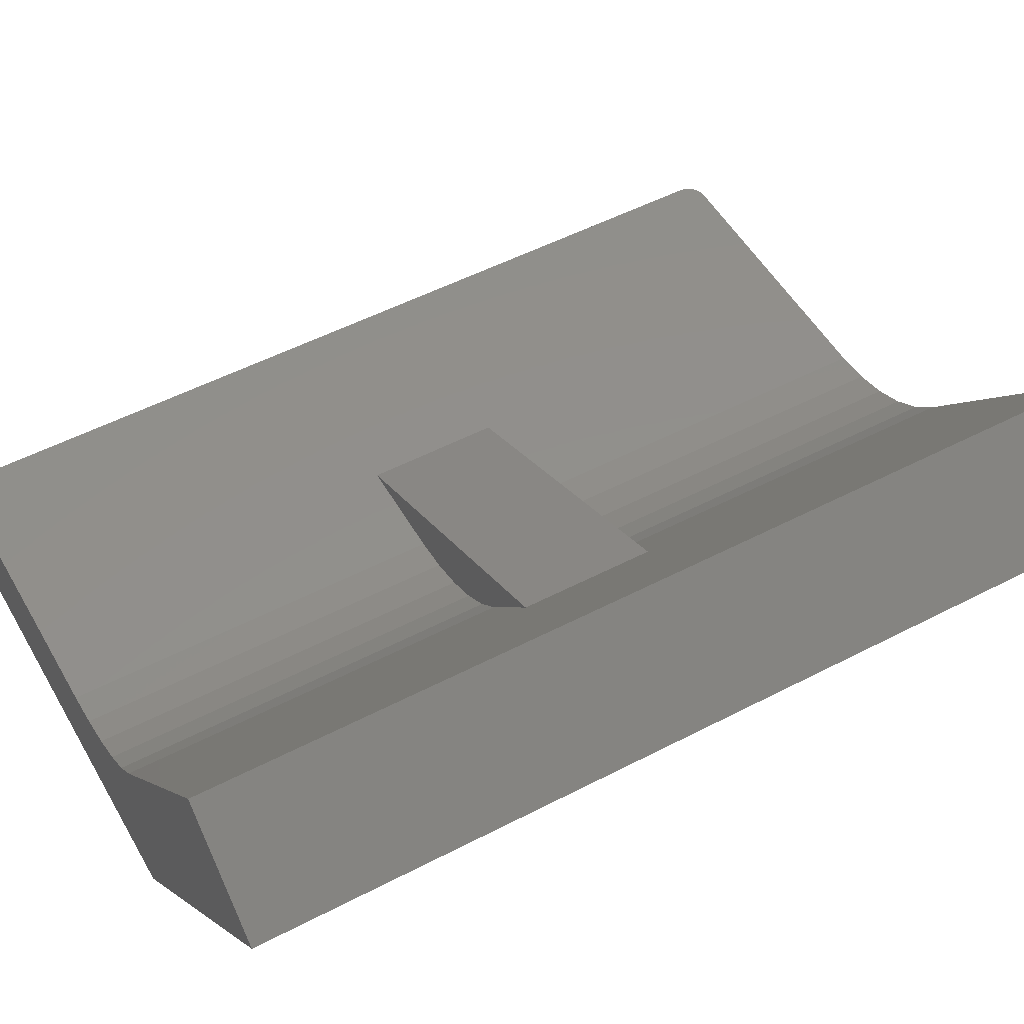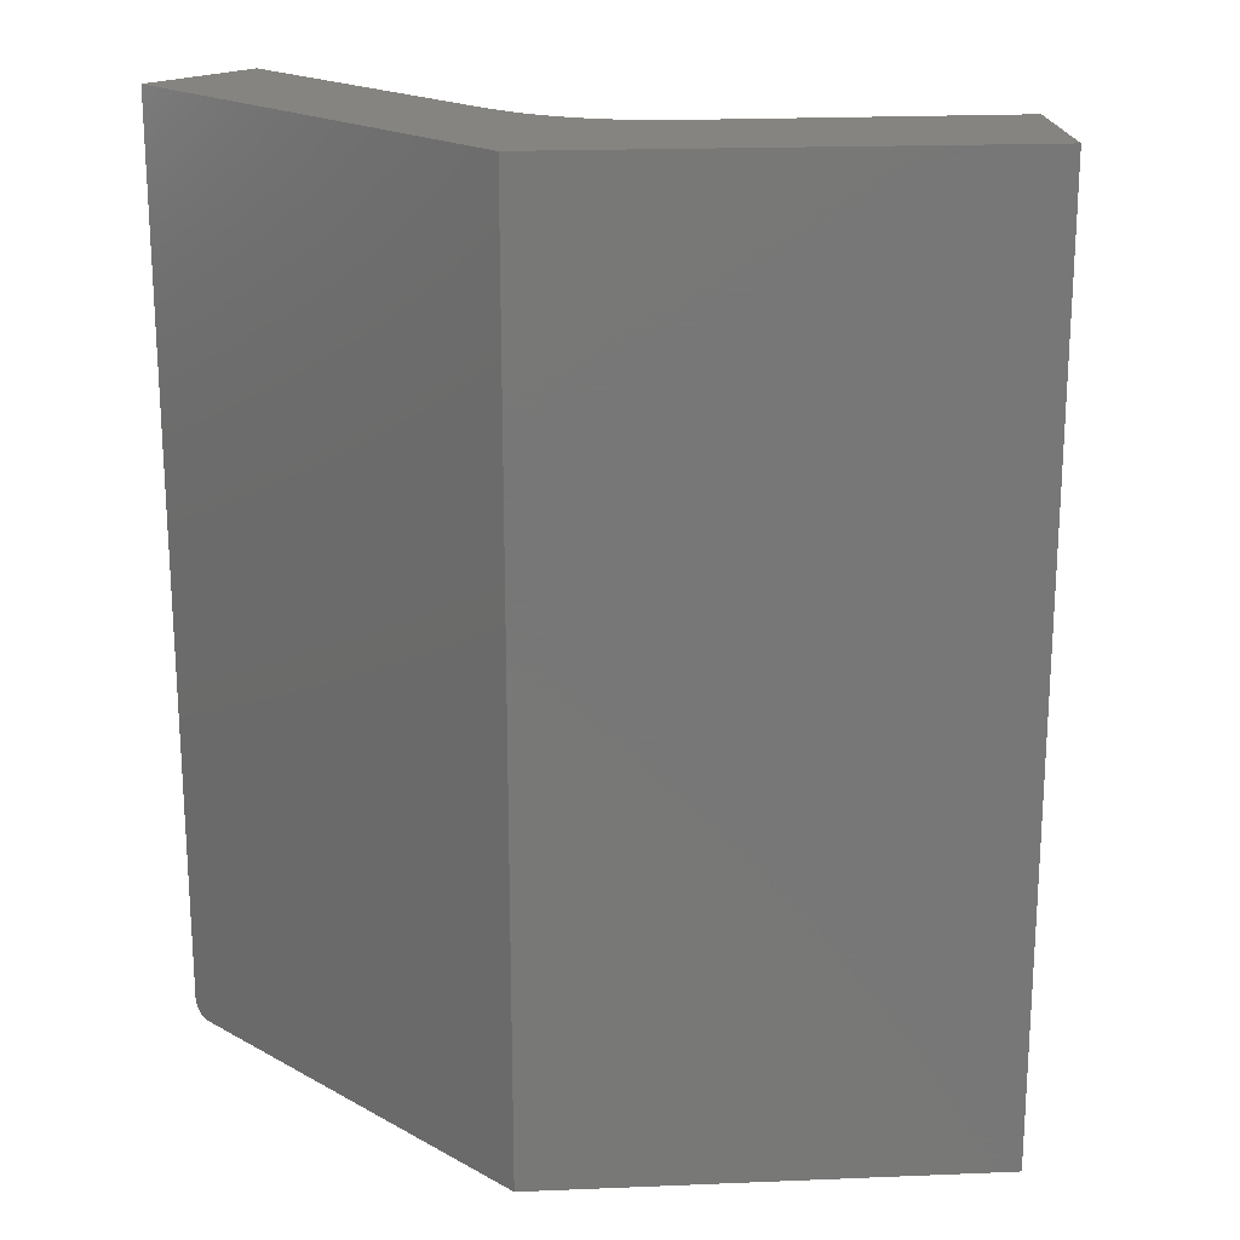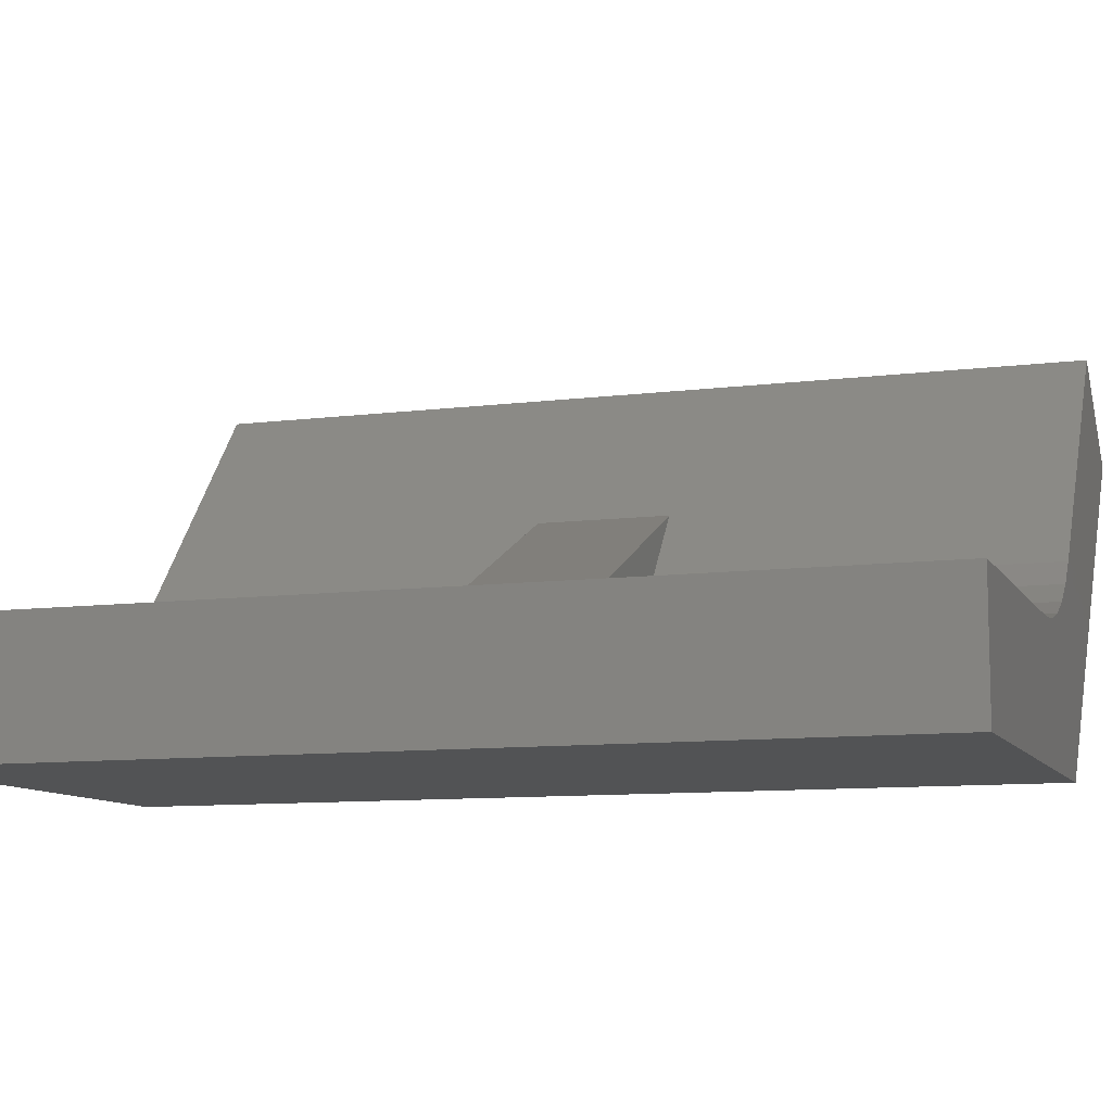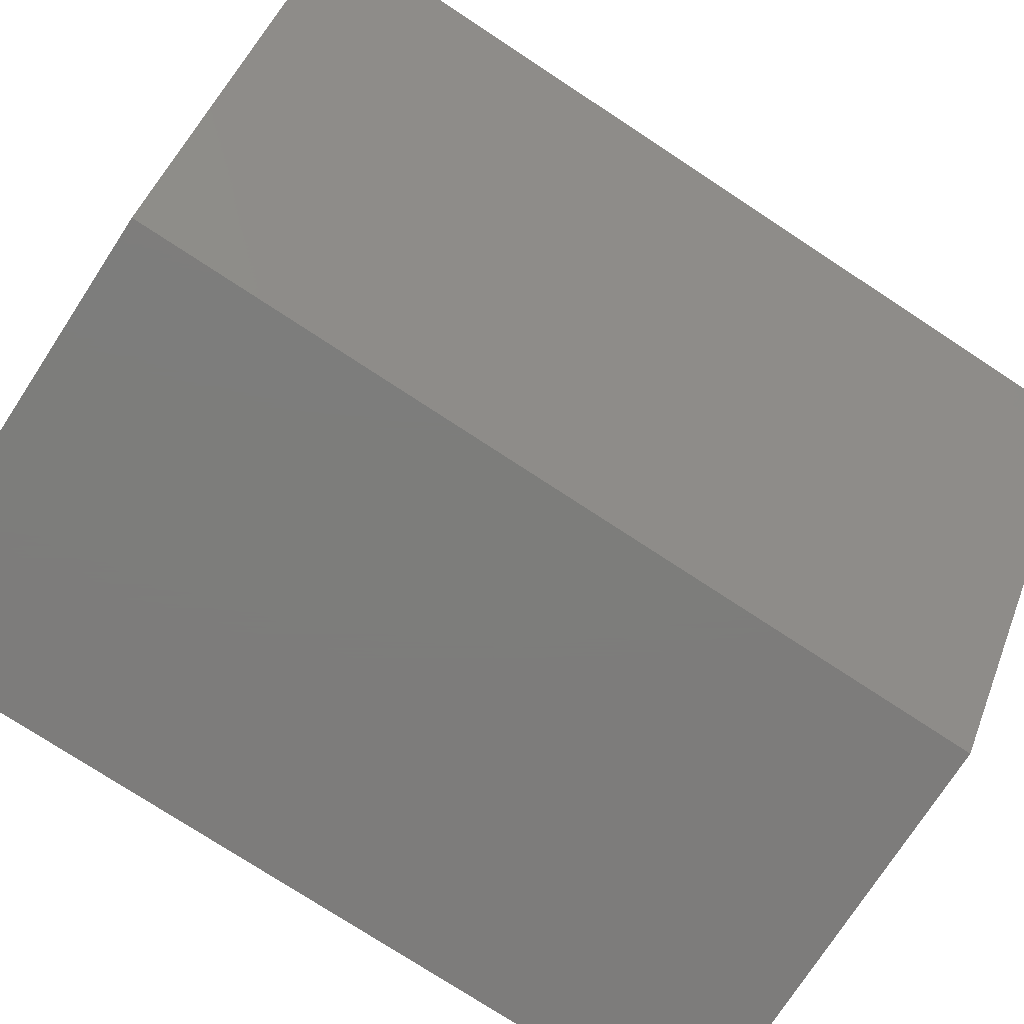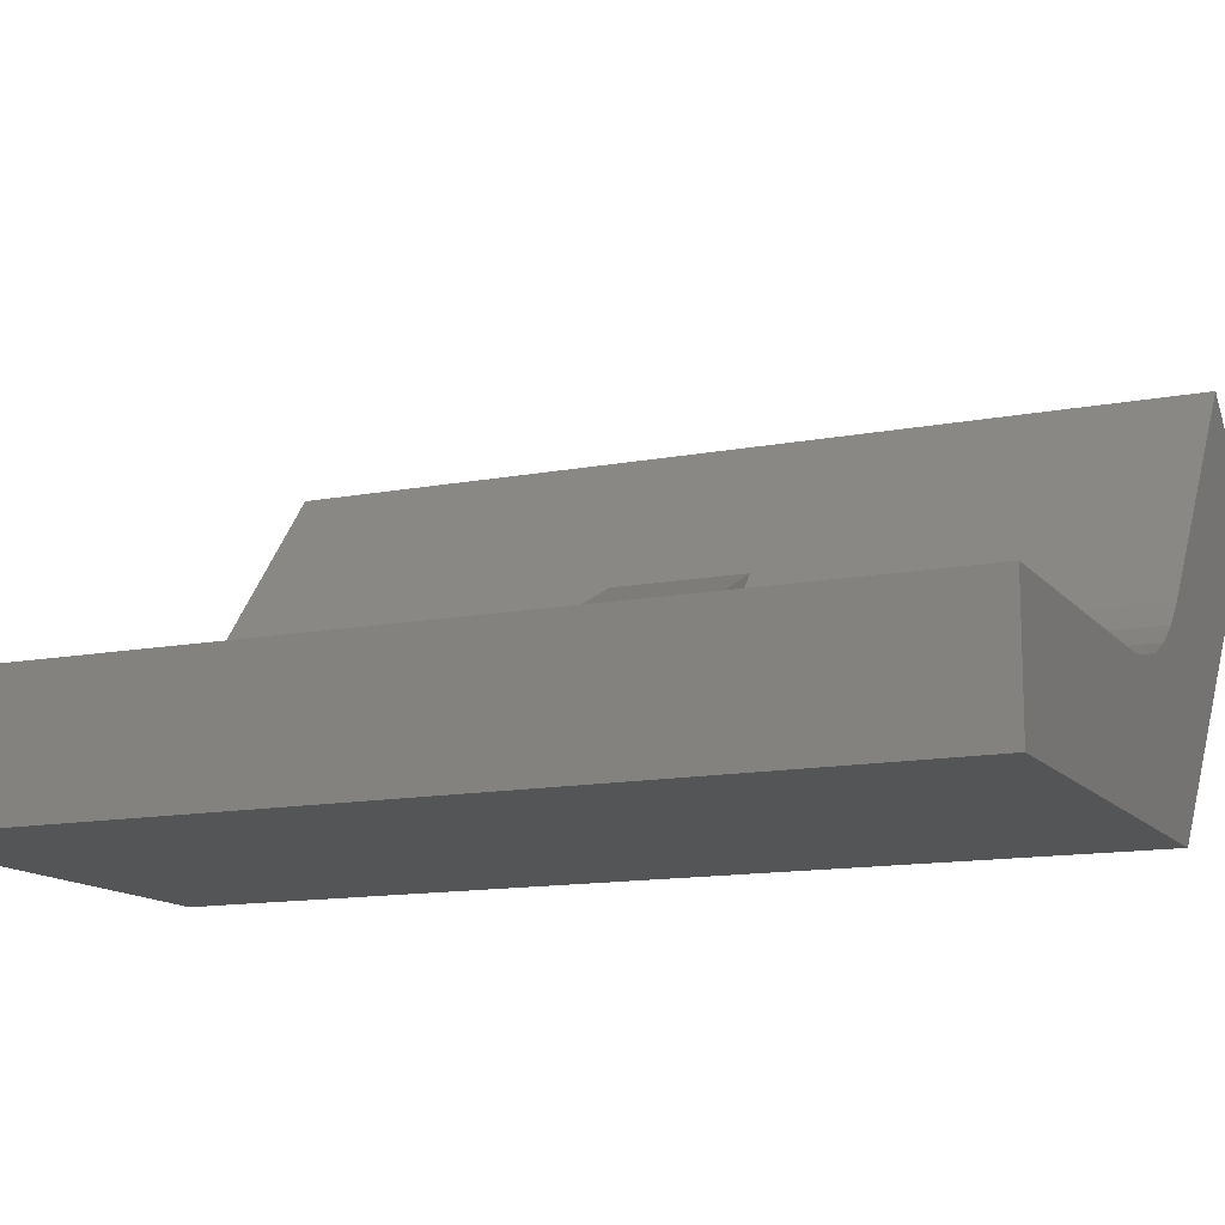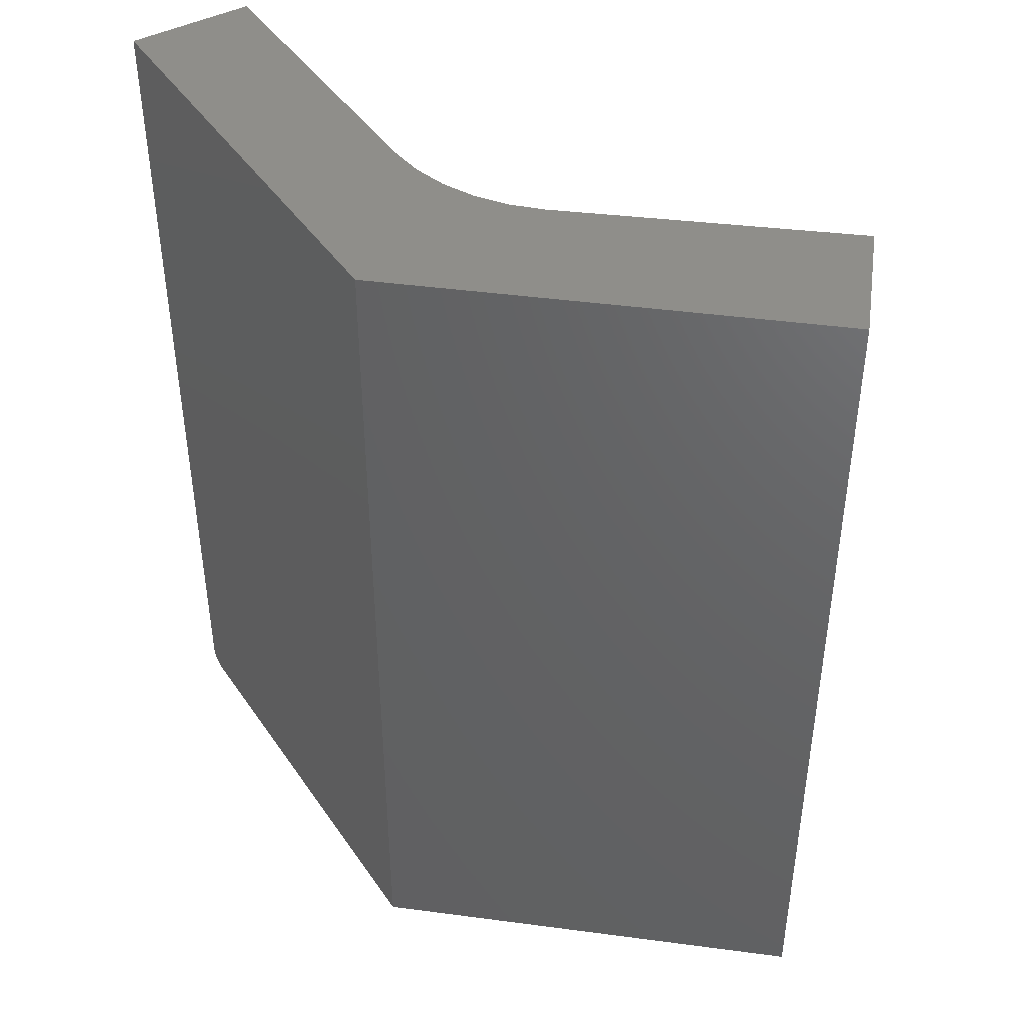
<metadata>
{"format":"stl","ext":"stl","renderer":"f3d","projection":"perspective","resolution":1024,"background":"white","views":[{"elev":52.2,"azim":-119.3,"up":"+Z"},{"elev":20.0,"azim":-135.0,"up":"+Y"},{"elev":-9.7,"azim":108.4,"up":"+Z"},{"elev":-76.4,"azim":-123.2,"up":"+Z"},{"elev":-13.0,"azim":113.8,"up":"+Z"},{"elev":43.5,"azim":-121.8,"up":"+Y"}]}
</metadata>
<code>
# stl→obj: 54 verts, 104 faces
v 0.4162 -0.1094 0.2139
v 0.4162 0.1094 0.2139
v -0.1009 -0.1094 0.4534
v -0.1009 0.1094 0.4534
v 0.2465 0.1094 0.2139
v 0.1908 0.1094 0.2194
v 0.1369 0.1094 0.2344
v 0.08638 0.1094 0.2583
v 0.04067 0.1094 0.2905
v 0.001151 0.1094 0.3301
v 0.001151 -0.1094 0.3301
v 0.04067 -0.1094 0.2905
v 0.08638 -0.1094 0.2583
v 0.1369 -0.1094 0.2344
v 0.1908 -0.1094 0.2194
v 0.2465 -0.1094 0.2139
v 0.1908 -0.7422 0.2194
v 0.2465 -0.7422 0.2139
v 0.1369 -0.7422 0.2344
v 0.08638 -0.7422 0.2583
v 0.04067 -0.7422 0.2905
v 0.001151 -0.7422 0.3301
v 0.1369 0.7422 0.2344
v 0.1908 0.7422 0.2194
v 0.2465 0.7422 0.2139
v 0.08638 0.7422 0.2583
v 0.04067 0.7422 0.2905
v 0.001151 0.7422 0.3301
v -0.3087 -0.7422 0.7045
v -0.3087 0.7422 0.7045
v 0.7188 -0.7422 0.2139
v 0.7248 -0.7416 0.2139
v 0.7307 -0.7398 0.2139
v 0.7361 -0.7369 0.2139
v 0.7408 -0.733 0.2139
v 0.7447 -0.7283 0.2139
v 0.7476 -0.7229 0.2139
v 0.7494 -0.717 0.2139
v 0.75 -0.7109 0.2139
v 0.75 0.7422 0.2139
v 0.001151 -0.7422 0.007319
v 0.7188 -0.7422 0.007319
v -0.4766 -0.7422 0.5625
v 0.75 0.7422 0.007319
v 0.75 -0.7109 0.007319
v 0.7307 -0.7398 0.007319
v 0.7248 -0.7416 0.007319
v 0.001151 0.7422 0.007319
v 0.7494 -0.717 0.007319
v 0.7476 -0.7229 0.007319
v 0.7447 -0.7283 0.007319
v 0.7408 -0.733 0.007319
v 0.7361 -0.7369 0.007319
v -0.4766 0.7422 0.5625
f 1 2 3
f 3 2 4
f 4 2 5
f 4 5 6
f 4 6 7
f 4 7 8
f 4 8 9
f 4 9 10
f 3 11 12
f 3 12 13
f 3 13 14
f 3 14 15
f 3 15 16
f 3 16 1
f 14 17 15
f 15 17 18
f 15 18 16
f 17 14 19
f 19 14 13
f 19 13 20
f 20 13 12
f 20 12 21
f 21 12 11
f 21 11 22
f 23 6 24
f 24 6 5
f 24 5 25
f 6 23 7
f 7 23 26
f 7 26 8
f 8 26 27
f 8 27 9
f 9 27 28
f 9 28 10
f 22 11 29
f 29 11 3
f 29 3 30
f 30 3 4
f 30 4 28
f 28 4 10
f 31 32 33
f 18 31 33
f 18 33 34
f 18 34 35
f 18 35 36
f 18 36 37
f 18 37 38
f 18 38 39
f 18 39 16
f 25 5 40
f 40 5 2
f 40 2 39
f 39 2 1
f 39 1 16
f 41 42 31
f 41 31 18
f 41 18 17
f 41 17 19
f 41 19 20
f 41 20 21
f 41 21 22
f 41 22 29
f 41 29 43
f 44 40 45
f 45 40 39
f 42 46 47
f 41 48 44
f 41 44 45
f 41 45 49
f 41 49 50
f 41 50 51
f 41 51 52
f 41 52 53
f 41 53 46
f 41 46 42
f 45 39 49
f 49 39 38
f 49 38 50
f 50 38 37
f 50 37 51
f 51 37 36
f 51 36 52
f 52 36 35
f 52 35 53
f 53 35 34
f 53 34 46
f 46 34 33
f 46 33 47
f 47 33 32
f 47 32 42
f 42 32 31
f 48 54 30
f 48 30 28
f 48 28 27
f 48 27 26
f 48 26 23
f 48 23 24
f 48 24 25
f 48 25 40
f 48 40 44
f 30 54 29
f 29 54 43
f 54 48 43
f 43 48 41

</code>
